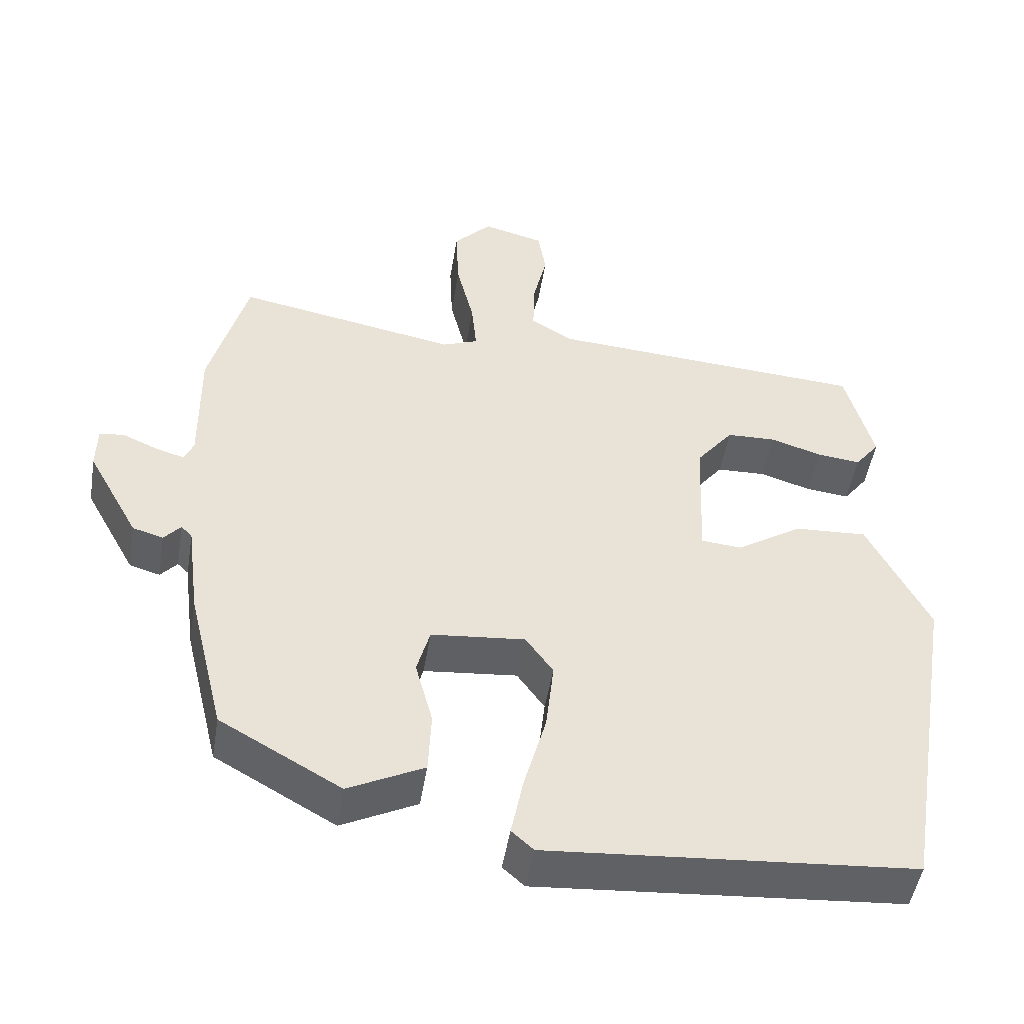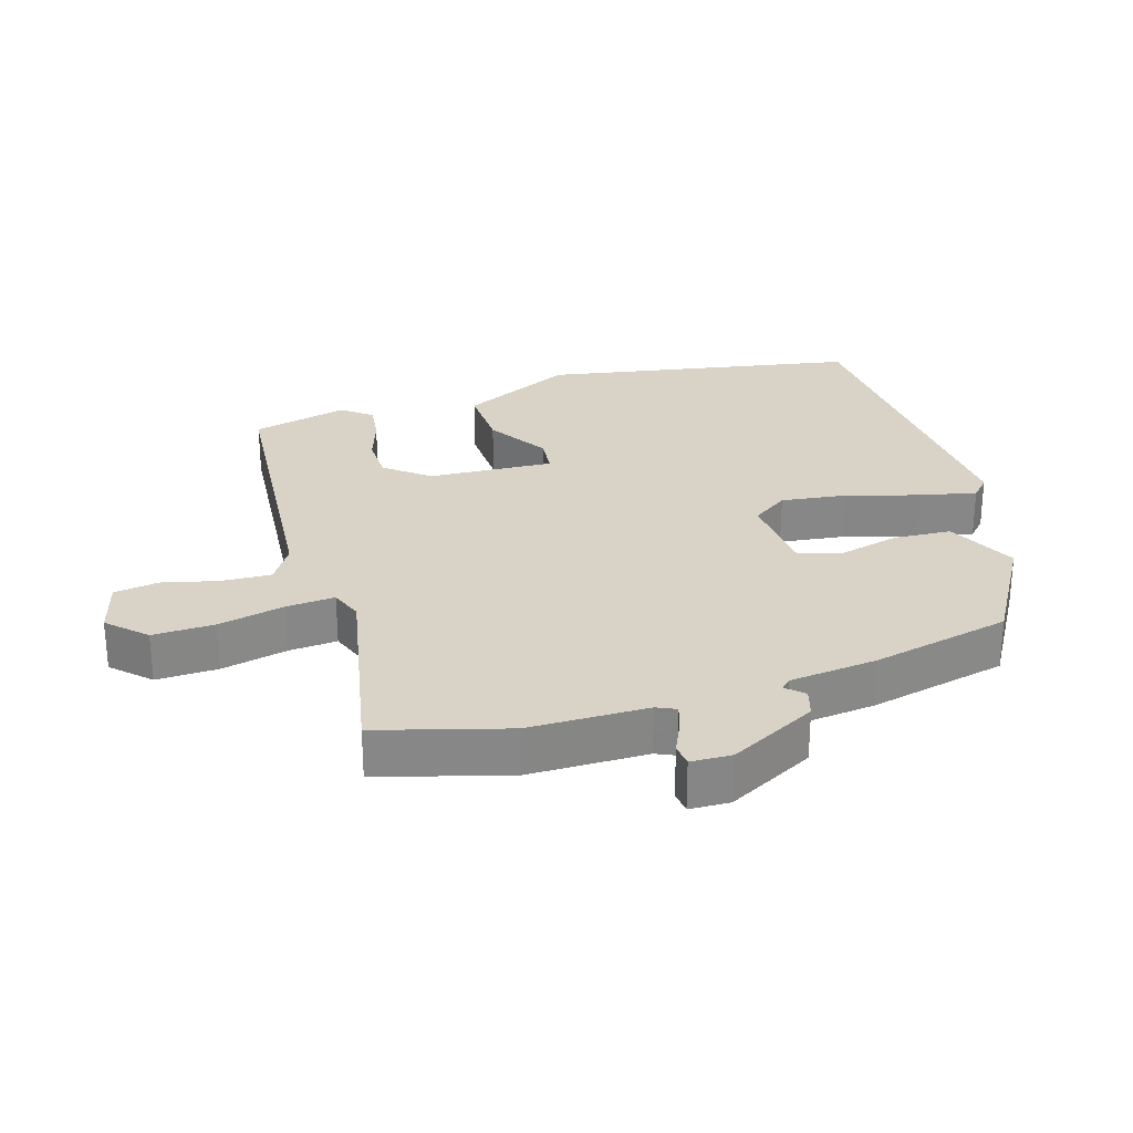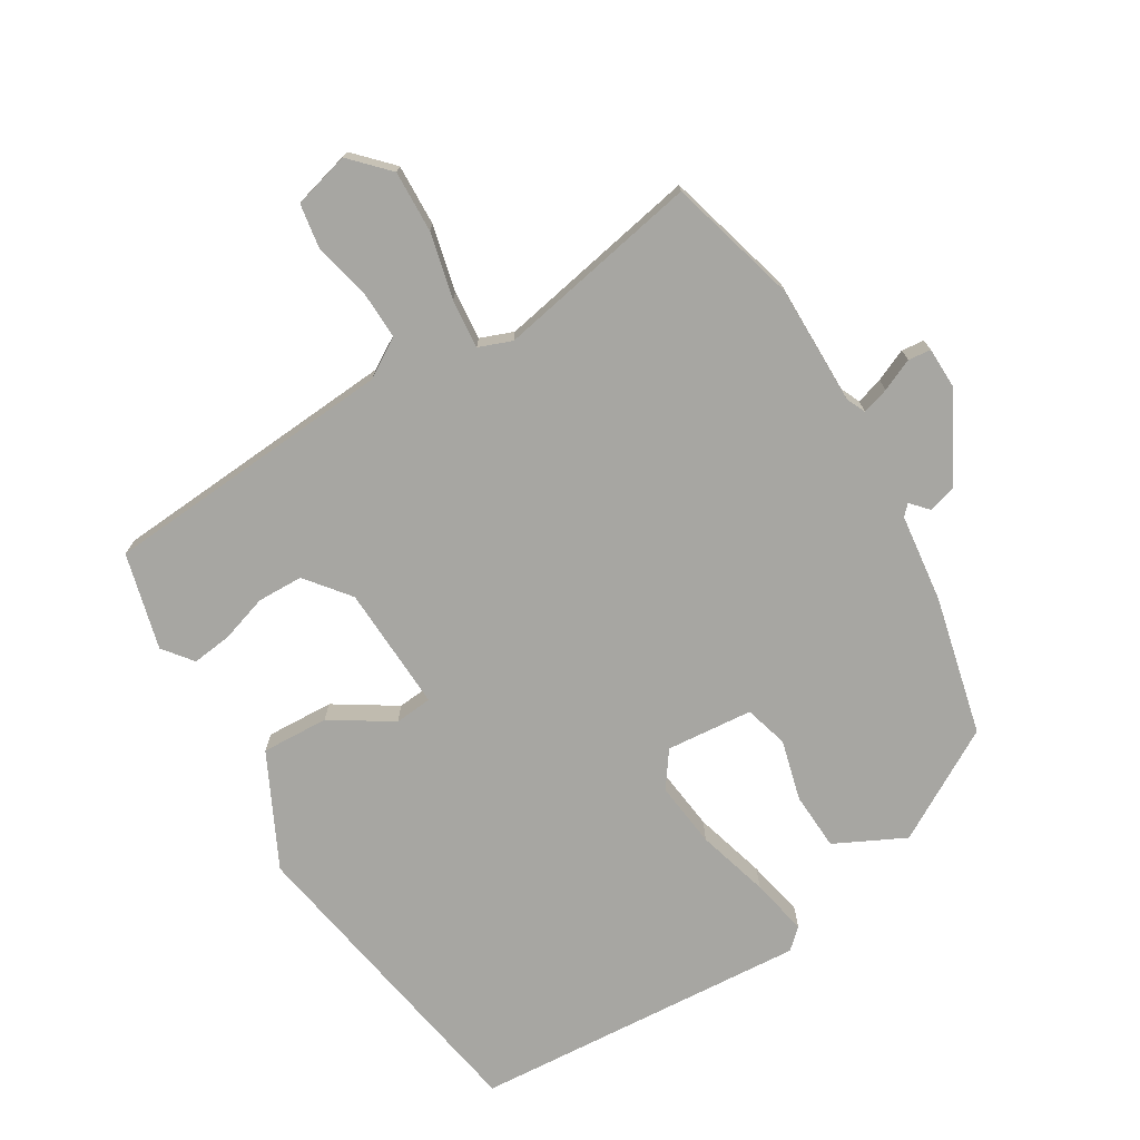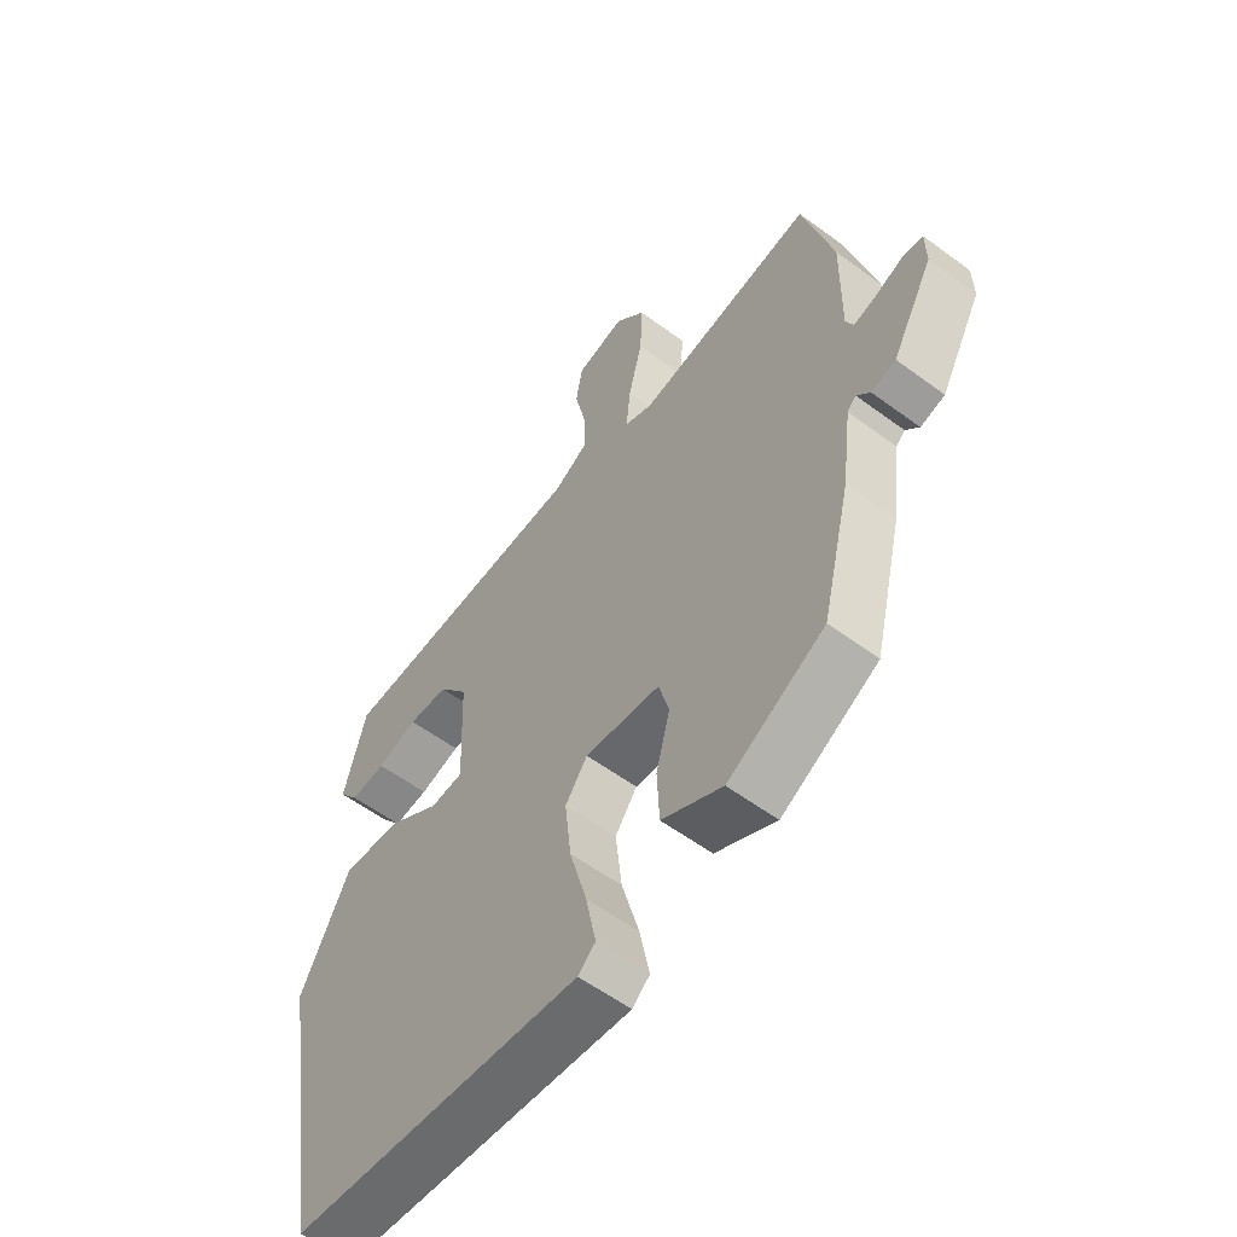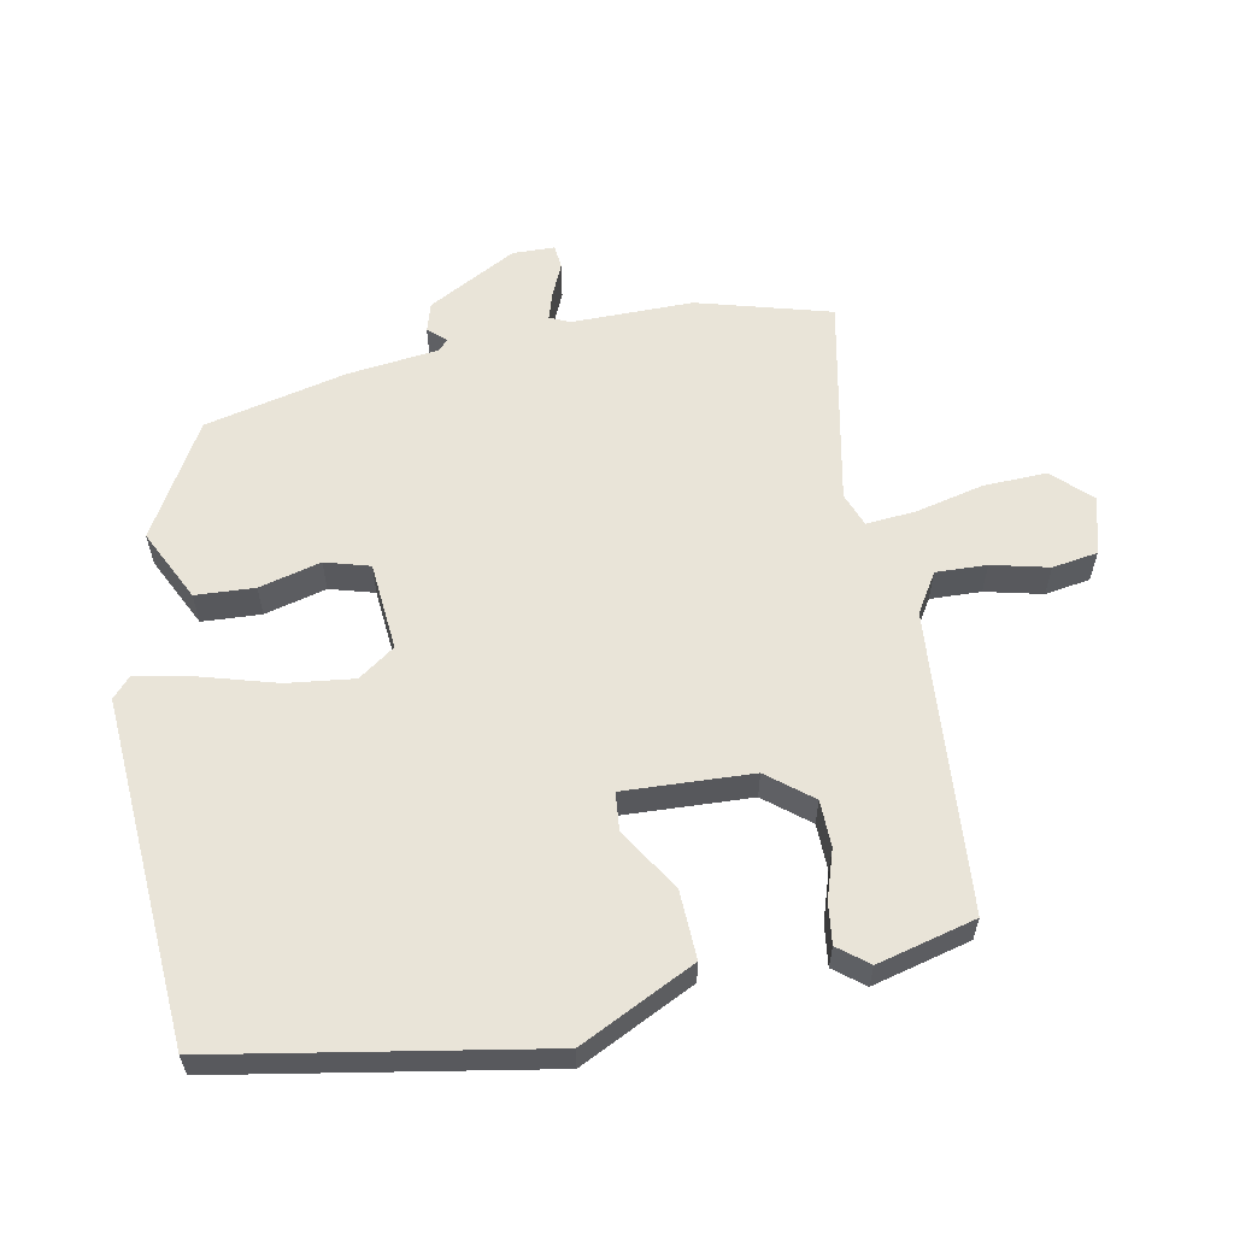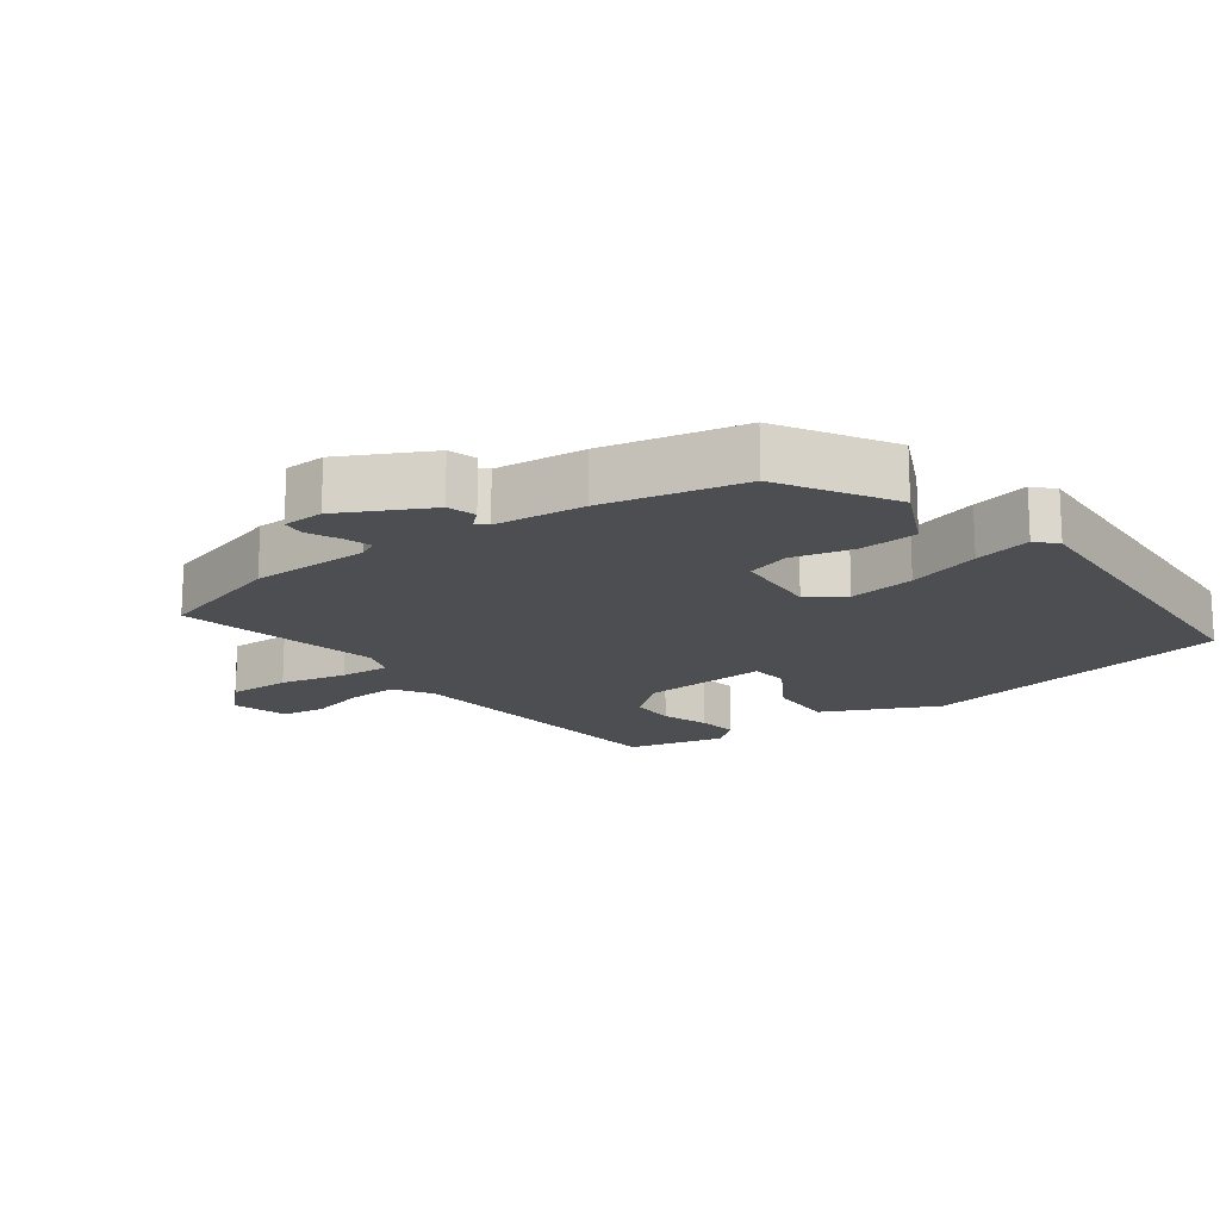
<metadata>
{"format":"obj","ext":"obj","renderer":"f3d","projection":"perspective","resolution":1024,"background":"white","views":[{"elev":-48.8,"azim":170.7,"up":"+Z"},{"elev":27.8,"azim":73.8,"up":"+Y"},{"elev":-74.0,"azim":31.4,"up":"+Y"},{"elev":-57.0,"azim":52.3,"up":"+Z"},{"elev":59.8,"azim":-100.4,"up":"+Y"},{"elev":-16.8,"azim":127.7,"up":"+Y"}]}
</metadata>
<code>
v 0.463 0.07 -0.383
v 0.297 0.07 -0.477
v 0.193 0.07 -0.425
v 0.189 0.07 -0.339
v 0.213 0.07 -0.249
v 0.195 0.07 -0.184
v 0.066 0.07 -0.172
v 0.028 0.07 -0.225
v 0.039 0.07 -0.323
v 0.069 0.07 -0.431
v 0.086 0.07 -0.516
v 0.056 0.07 -0.543
v -0.446 0.07 -0.505
v -0.524 0.07 -0.034
v -0.44 0.07 0.133
v -0.34 0.07 0.128
v -0.25 0.07 0.07
v -0.194 0.07 0.075
v -0.201 0.07 0.262
v -0.252 0.07 0.327
v -0.32 0.07 0.329
v -0.39 0.07 0.307
v -0.45 0.07 0.3
v -0.484 0.07 0.344
v -0.446 0.07 0.487
v -0.008 0.07 0.517
v 0.05 0.07 0.552
v 0.048 0.07 0.626
v 0.029 0.07 0.709
v 0.04 0.07 0.775
v 0.124 0.07 0.797
v 0.176 0.07 0.742
v 0.172 0.07 0.65
v 0.148 0.07 0.552
v 0.141 0.07 0.479
v 0.19 0.07 0.46
v 0.495 0.07 0.517
v 0.547 0.07 0.323
v 0.545 0.07 0.146
v 0.558 0.07 0.117
v 0.598 0.07 0.129
v 0.646 0.07 0.15
v 0.68 0.07 0.146
v 0.681 0.07 0.085
v 0.61 0.07 -0.044
v 0.568 0.07 -0.056
v 0.545 0.07 -0.03
v 0.53 0.07 -0.045
v 0.513 0.07 -0.177
v 0.463 0 -0.383
v 0.297 0 -0.477
v 0.193 0 -0.425
v 0.189 0 -0.339
v 0.213 0 -0.249
v 0.195 0 -0.184
v 0.066 0 -0.172
v 0.028 0 -0.225
v 0.039 0 -0.323
v 0.069 0 -0.431
v 0.086 0 -0.516
v 0.056 0 -0.543
v -0.446 0 -0.505
v -0.524 0 -0.034
v -0.44 0 0.133
v -0.34 0 0.128
v -0.25 0 0.07
v -0.194 0 0.075
v -0.201 0 0.262
v -0.252 0 0.327
v -0.32 0 0.329
v -0.39 0 0.307
v -0.45 0 0.3
v -0.484 0 0.344
v -0.446 0 0.487
v -0.008 0 0.517
v 0.05 0 0.552
v 0.048 0 0.626
v 0.029 0 0.709
v 0.04 0 0.775
v 0.124 0 0.797
v 0.176 0 0.742
v 0.172 0 0.65
v 0.148 0 0.552
v 0.141 0 0.479
v 0.19 0 0.46
v 0.495 0 0.517
v 0.547 0 0.323
v 0.545 0 0.146
v 0.558 0 0.117
v 0.598 0 0.129
v 0.646 0 0.15
v 0.68 0 0.146
v 0.681 0 0.085
v 0.61 0 -0.044
v 0.568 0 -0.056
v 0.545 0 -0.03
v 0.53 0 -0.045
v 0.513 0 -0.177
f 3 4 5
f 2 3 5
f 1 2 5
f 49 1 5
f 48 49 5
f 47 48 5 6
f 45 46 47
f 44 45 47
f 43 44 47
f 42 43 47
f 41 42 47
f 47 6 7
f 41 47 7
f 40 41 7
f 39 40 7
f 38 39 7
f 37 38 7
f 36 37 7
f 35 36 7 8
f 34 35 8
f 32 33 34
f 31 32 34
f 30 31 34
f 29 30 34
f 28 29 34
f 27 28 34
f 26 27 34 8
f 24 25 26
f 23 24 26
f 22 23 26
f 21 22 26
f 20 21 26
f 19 20 26
f 18 19 26 8
f 17 18 8 9
f 15 16 17
f 14 15 17
f 13 14 17
f 12 13 17
f 11 12 17
f 10 11 17
f 9 10 17
f 54 53 52
f 54 52 51
f 54 51 50
f 54 50 98
f 54 98 97
f 55 54 97 96
f 96 95 94
f 96 94 93
f 96 93 92
f 96 92 91
f 96 91 90
f 56 55 96
f 56 96 90
f 56 90 89
f 56 89 88
f 56 88 87
f 56 87 86
f 56 86 85
f 57 56 85 84
f 57 84 83
f 83 82 81
f 83 81 80
f 83 80 79
f 83 79 78
f 83 78 77
f 83 77 76
f 57 83 76 75
f 75 74 73
f 75 73 72
f 75 72 71
f 75 71 70
f 75 70 69
f 75 69 68
f 57 75 68 67
f 58 57 67 66
f 66 65 64
f 66 64 63
f 66 63 62
f 66 62 61
f 66 61 60
f 66 60 59
f 66 59 58
f 1 50 51 2
f 2 51 52 3
f 3 52 53 4
f 4 53 54 5
f 5 54 55 6
f 6 55 56 7
f 7 56 57 8
f 8 57 58 9
f 9 58 59 10
f 10 59 60 11
f 11 60 61 12
f 12 61 62 13
f 13 62 63 14
f 14 63 64 15
f 15 64 65 16
f 16 65 66 17
f 17 66 67 18
f 18 67 68 19
f 19 68 69 20
f 20 69 70 21
f 21 70 71 22
f 22 71 72 23
f 23 72 73 24
f 24 73 74 25
f 25 74 75 26
f 26 75 76 27
f 27 76 77 28
f 28 77 78 29
f 29 78 79 30
f 30 79 80 31
f 31 80 81 32
f 32 81 82 33
f 33 82 83 34
f 34 83 84 35
f 35 84 85 36
f 36 85 86 37
f 37 86 87 38
f 38 87 88 39
f 39 88 89 40
f 40 89 90 41
f 41 90 91 42
f 42 91 92 43
f 43 92 93 44
f 44 93 94 45
f 45 94 95 46
f 46 95 96 47
f 47 96 97 48
f 48 97 98 49
f 49 98 50 1

</code>
